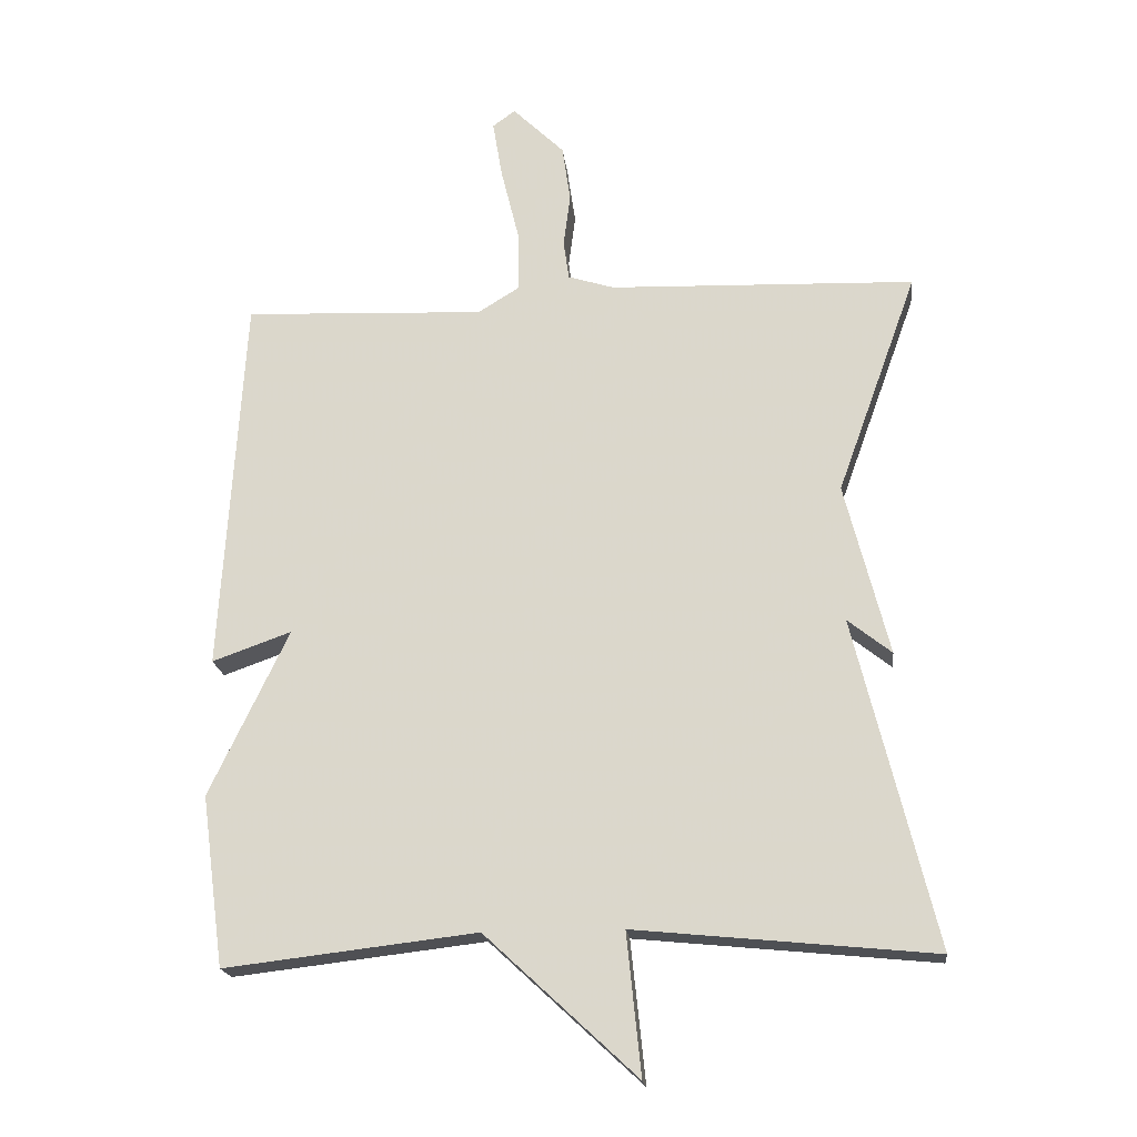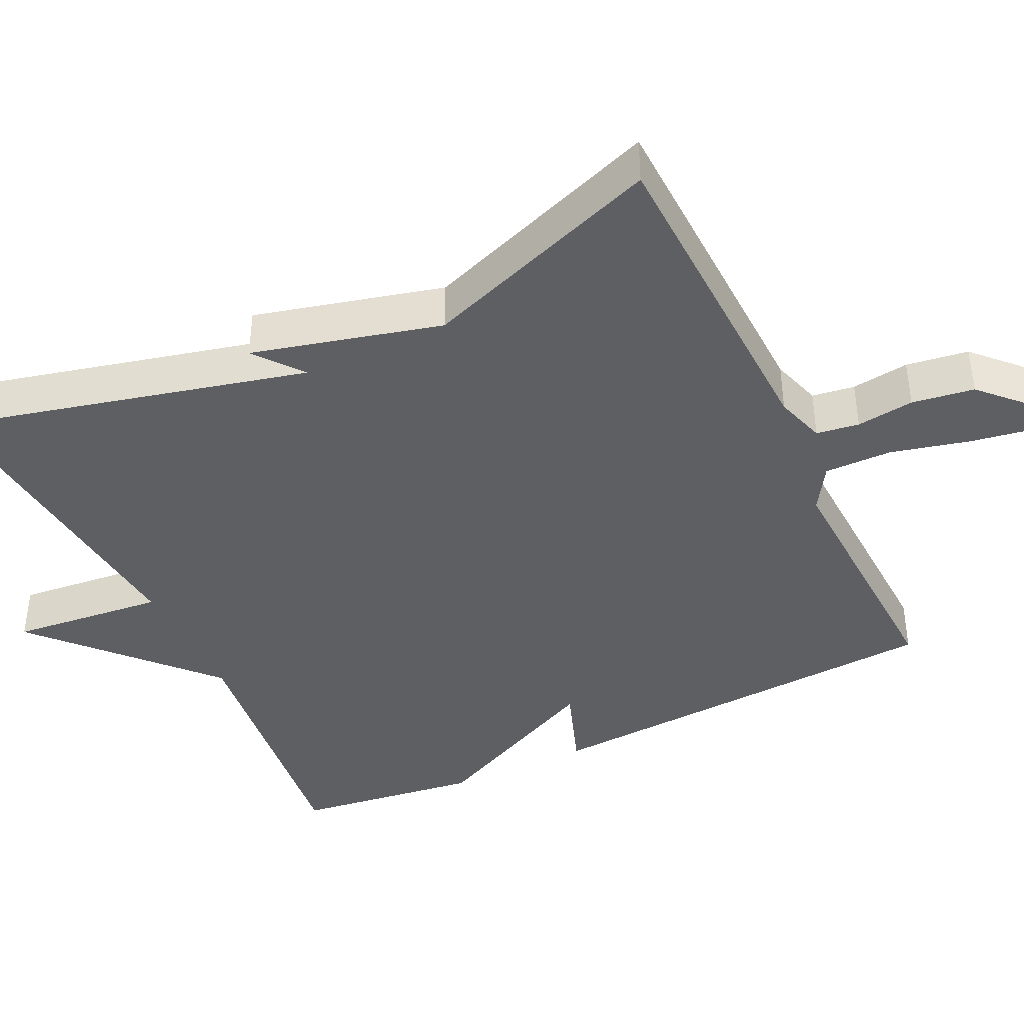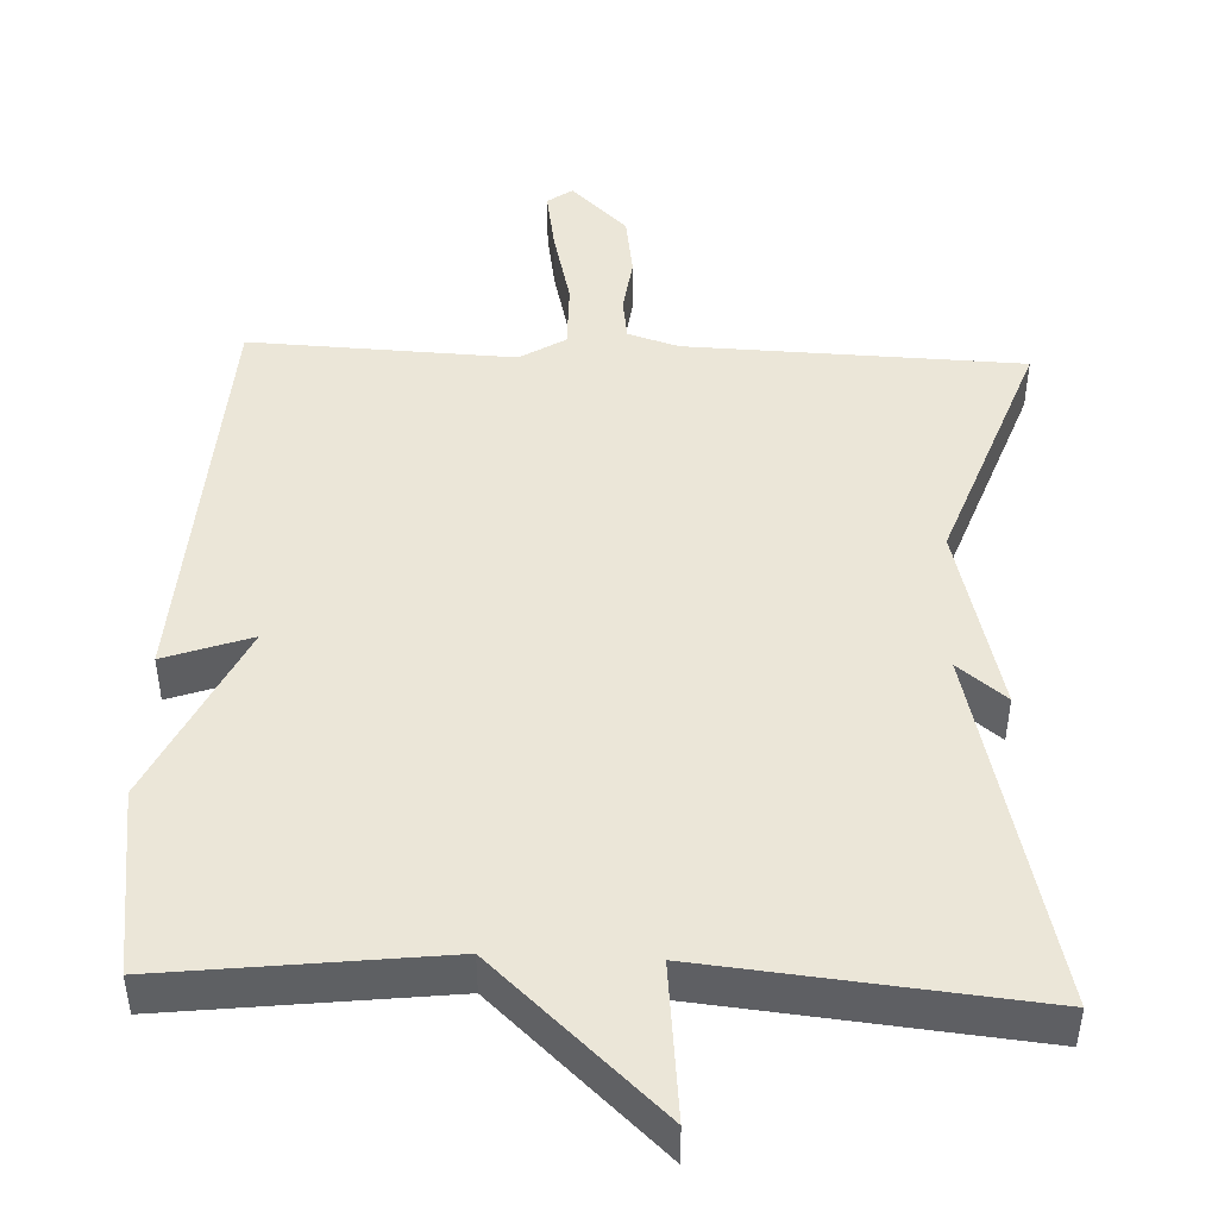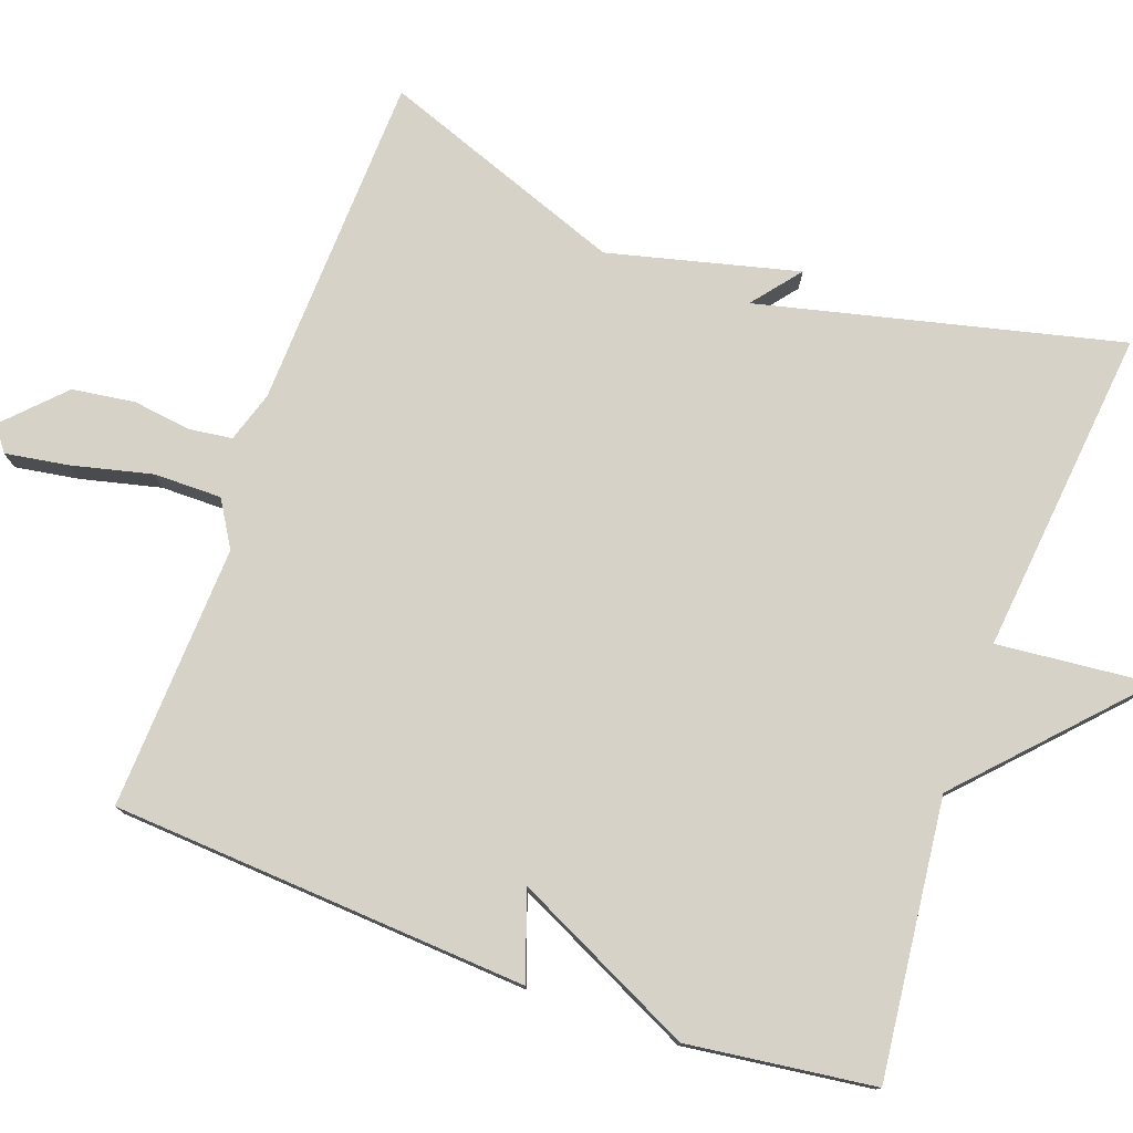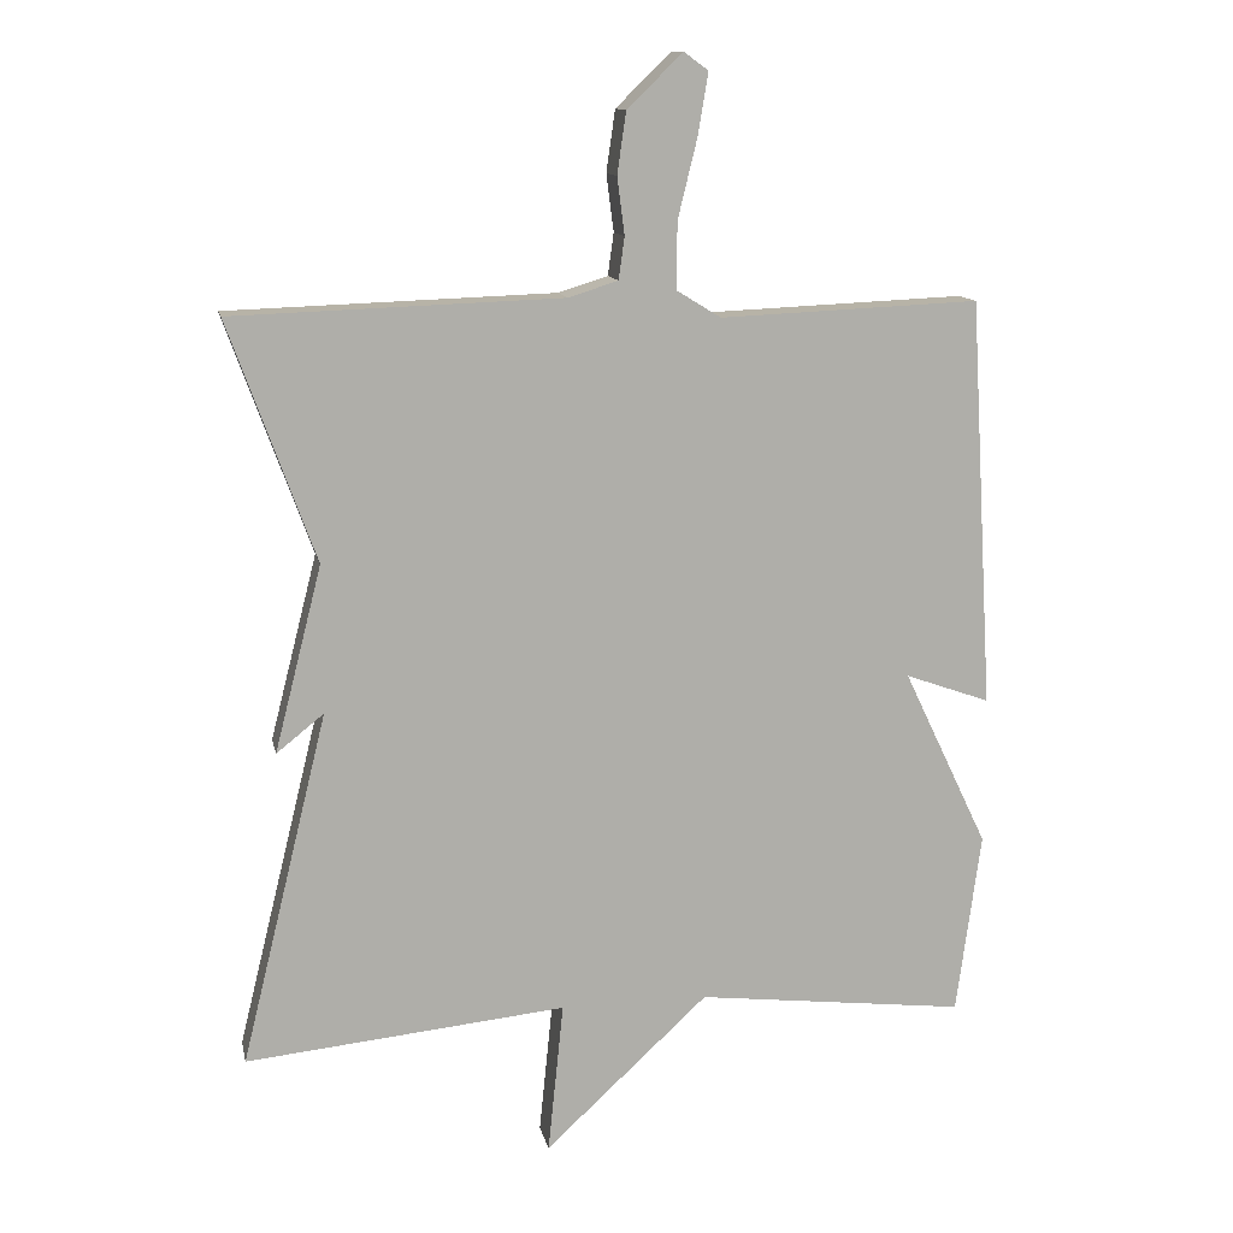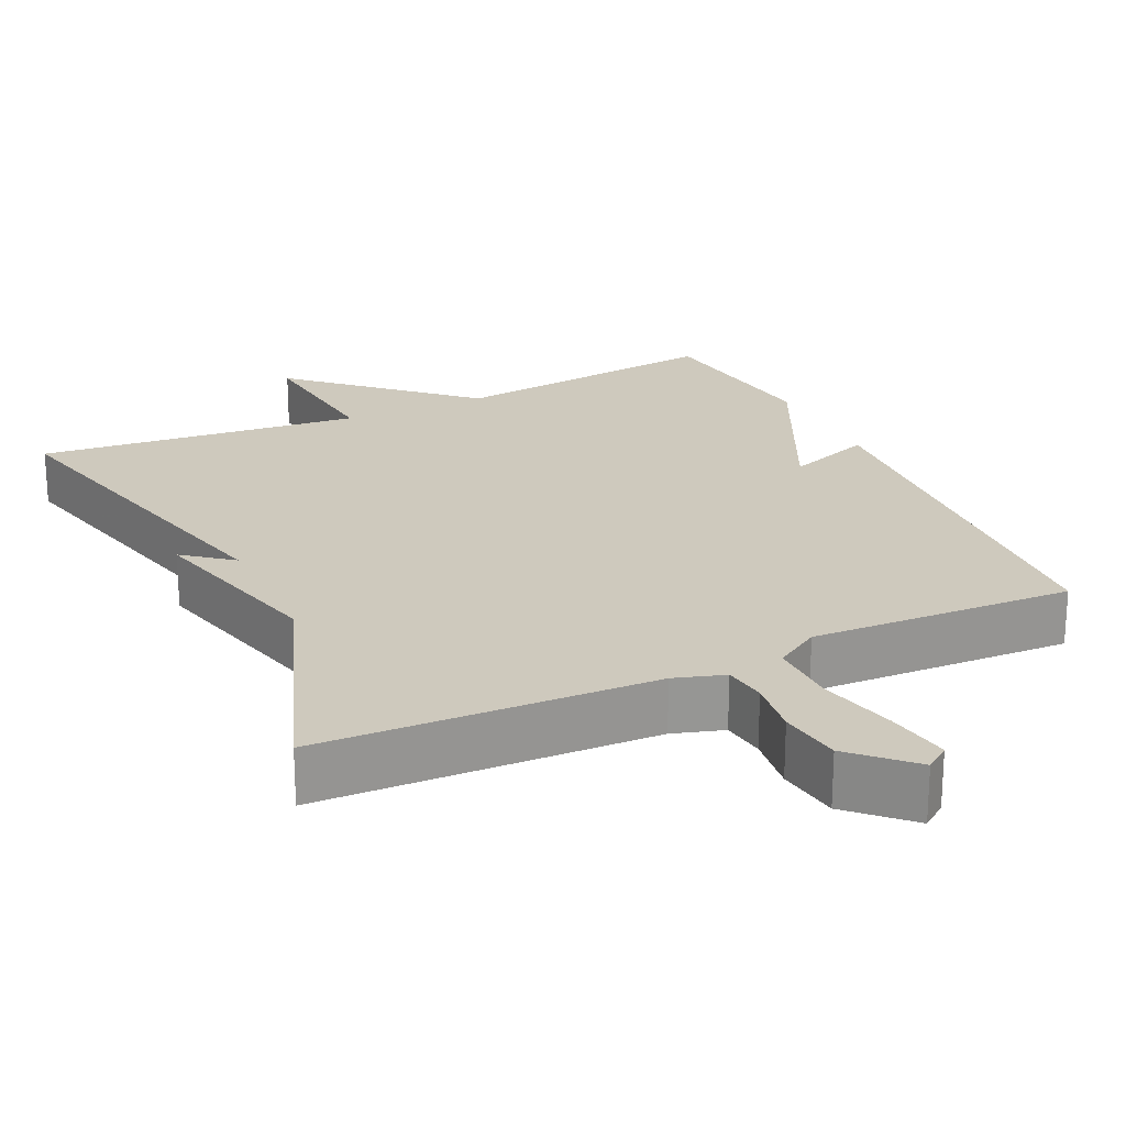
<metadata>
{"format":"obj","ext":"obj","renderer":"f3d","projection":"perspective","resolution":1024,"background":"white","views":[{"elev":-19.3,"azim":-173.6,"up":"+Z"},{"elev":-41.3,"azim":-64.5,"up":"+Y"},{"elev":46.4,"azim":-177.6,"up":"+Y"},{"elev":77.5,"azim":110.0,"up":"+Y"},{"elev":12.5,"azim":-11.7,"up":"+Z"},{"elev":22.7,"azim":-25.2,"up":"+Y"}]}
</metadata>
<code>
v -0.5 0.07 0.5
v -0.055 0.07 0.515
v 0.012 0.07 0.536
v 0.02 0.07 0.593
v 0.01 0.07 0.67
v 0.022 0.07 0.753
v 0.097 0.07 0.826
v 0.13 0.07 0.802
v 0.116 0.07 0.718
v 0.09 0.07 0.612
v 0.089 0.07 0.522
v 0.149 0.07 0.485
v 0.5 0.07 0.5
v 0.533 0.07 -0.053
v 0.418 0.07 -0.012
v 0.533 0.07 -0.253
v 0.5 0.07 -0.5
v 0.134 0.07 -0.457
v -0.087 0.07 -0.662
v -0.066 0.07 -0.457
v -0.5 0.07 -0.5
v -0.383 0.07 -0.023
v -0.447 0.07 -0.074
v -0.383 0.07 0.177
v -0.5 0 0.5
v -0.055 0 0.515
v 0.012 0 0.536
v 0.02 0 0.593
v 0.01 0 0.67
v 0.022 0 0.753
v 0.097 0 0.826
v 0.13 0 0.802
v 0.116 0 0.718
v 0.09 0 0.612
v 0.089 0 0.522
v 0.149 0 0.485
v 0.5 0 0.5
v 0.533 0 -0.053
v 0.418 0 -0.012
v 0.533 0 -0.253
v 0.5 0 -0.5
v 0.134 0 -0.457
v -0.087 0 -0.662
v -0.066 0 -0.457
v -0.5 0 -0.5
v -0.383 0 -0.023
v -0.447 0 -0.074
v -0.383 0 0.177
f 22 23 24
f 20 21 22
f 20 22 24
f 18 19 20
f 24 1 2
f 20 24 2
f 18 20 2
f 18 2 3
f 17 18 3
f 16 17 3
f 15 16 3
f 12 13 14 15
f 11 12 15 3
f 8 9 10
f 7 8 10
f 6 7 10
f 5 6 10
f 4 5 10
f 3 4 10 11
f 48 47 46
f 46 45 44
f 48 46 44
f 44 43 42
f 26 25 48
f 26 48 44
f 26 44 42
f 27 26 42
f 27 42 41
f 27 41 40
f 27 40 39
f 39 38 37 36
f 27 39 36 35
f 34 33 32
f 34 32 31
f 34 31 30
f 34 30 29
f 34 29 28
f 35 34 28 27
f 1 25 26 2
f 2 26 27 3
f 3 27 28 4
f 4 28 29 5
f 5 29 30 6
f 6 30 31 7
f 7 31 32 8
f 8 32 33 9
f 9 33 34 10
f 10 34 35 11
f 11 35 36 12
f 12 36 37 13
f 13 37 38 14
f 14 38 39 15
f 15 39 40 16
f 16 40 41 17
f 17 41 42 18
f 18 42 43 19
f 19 43 44 20
f 20 44 45 21
f 21 45 46 22
f 22 46 47 23
f 23 47 48 24
f 24 48 25 1

</code>
